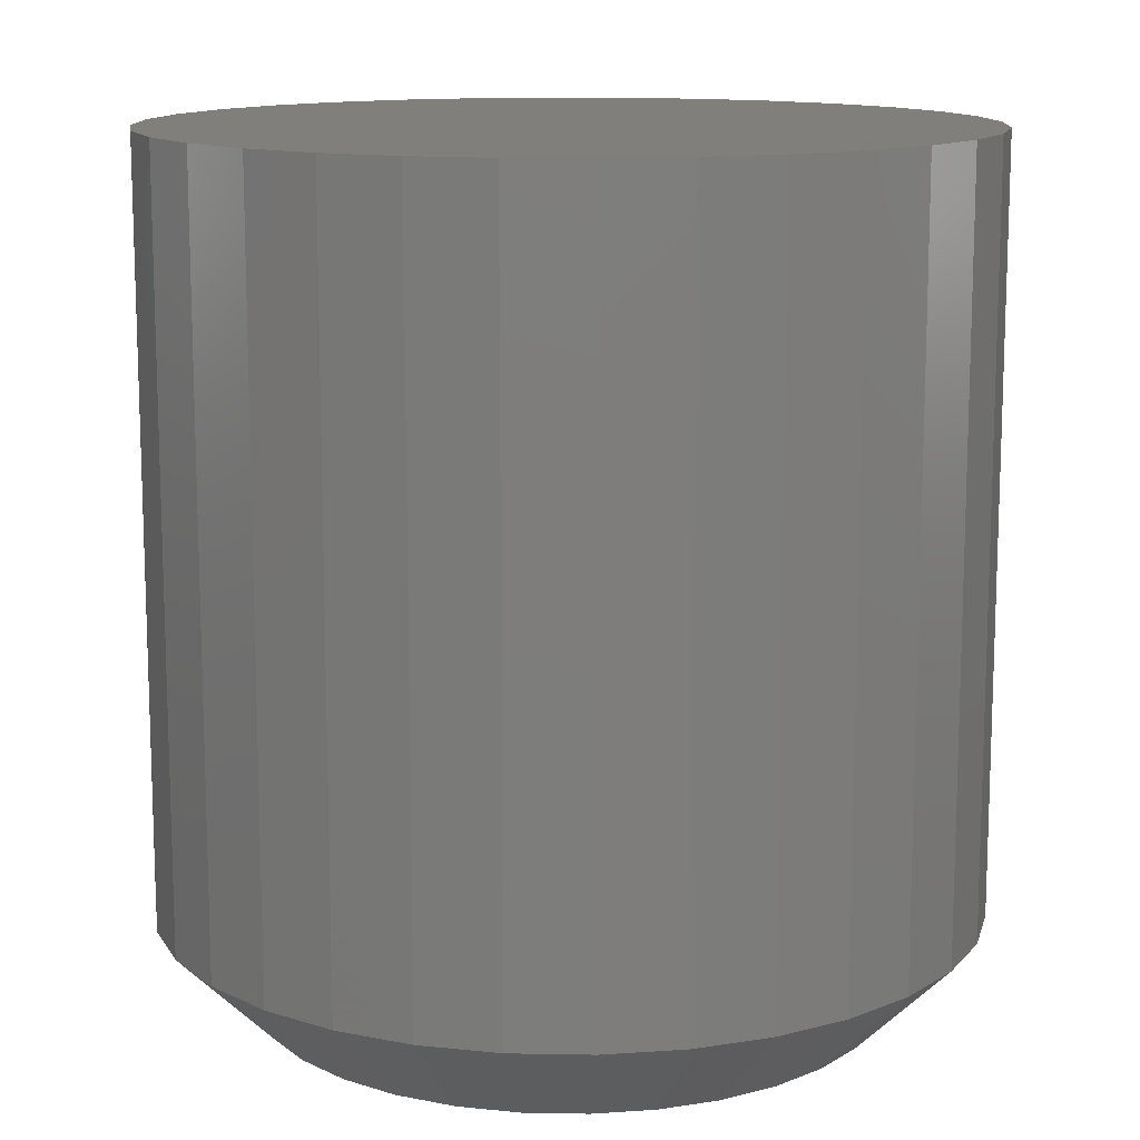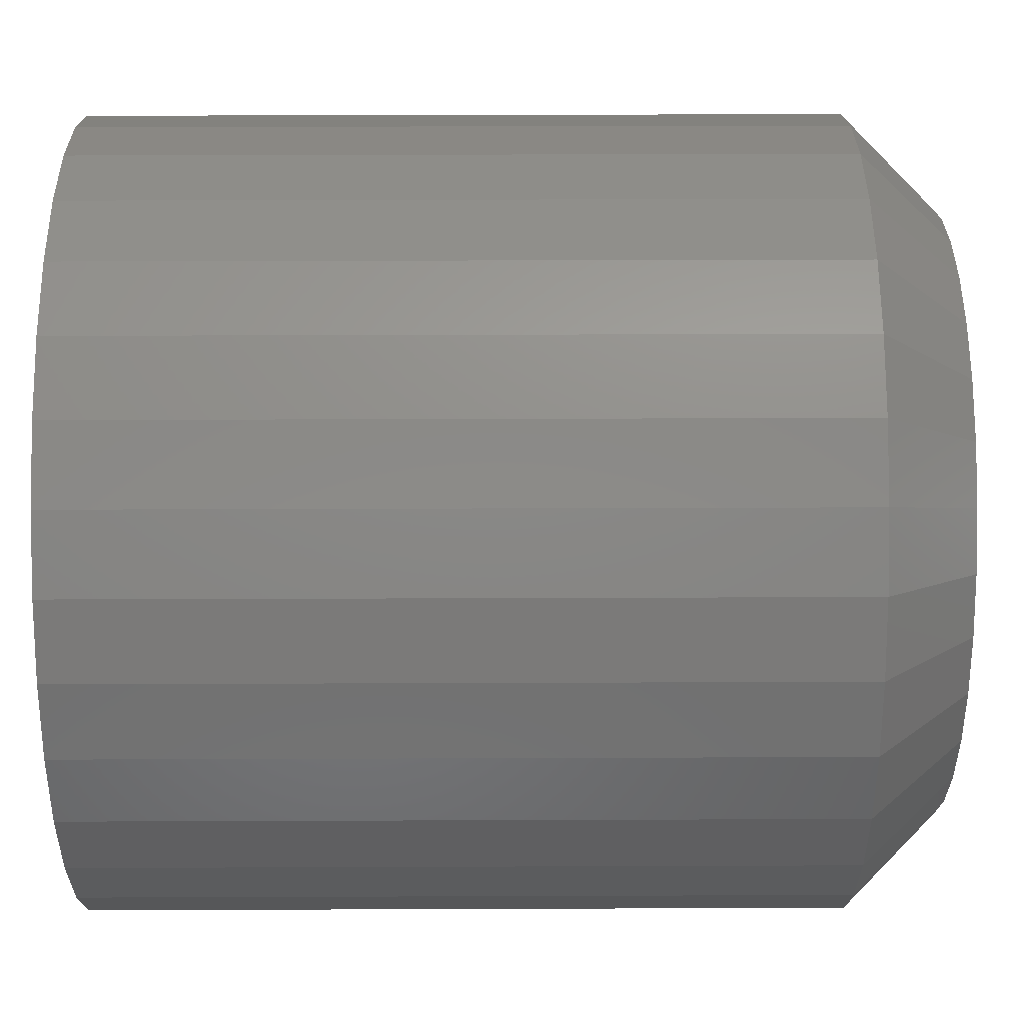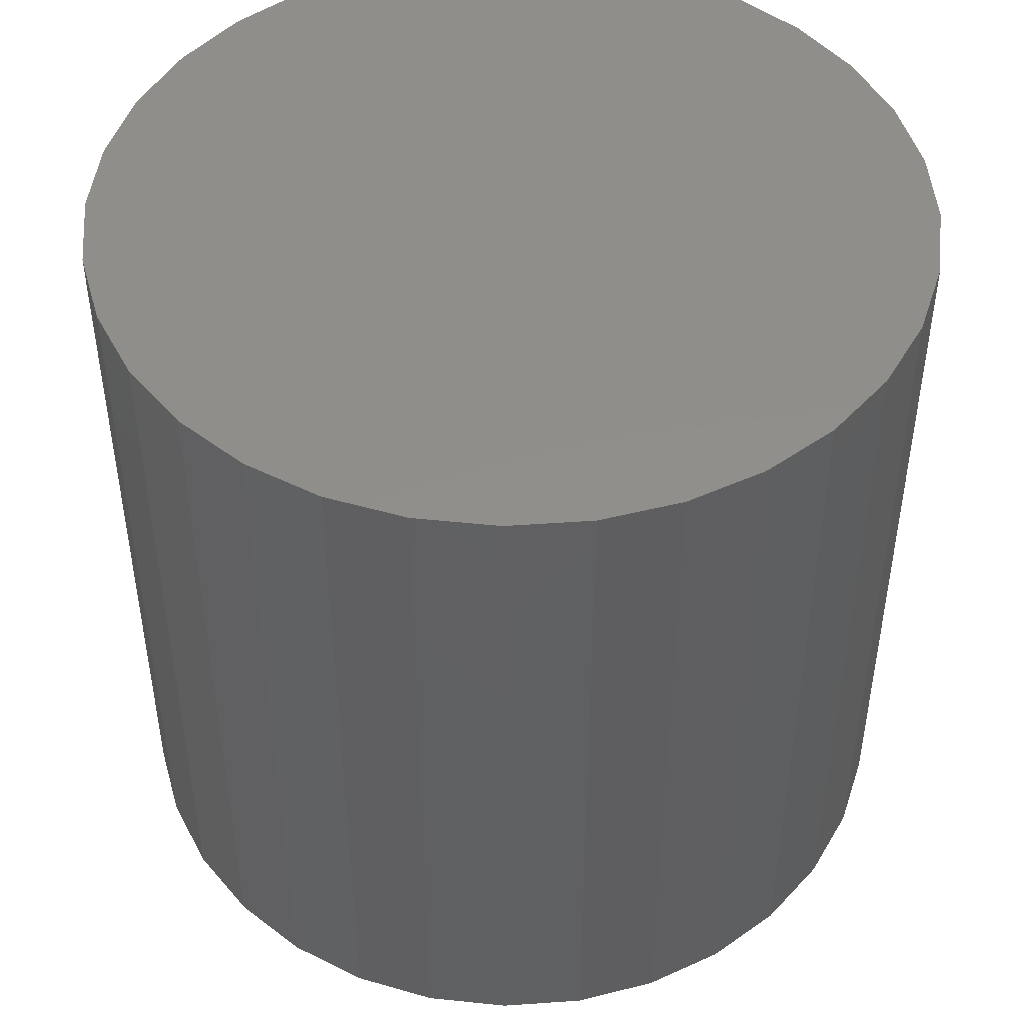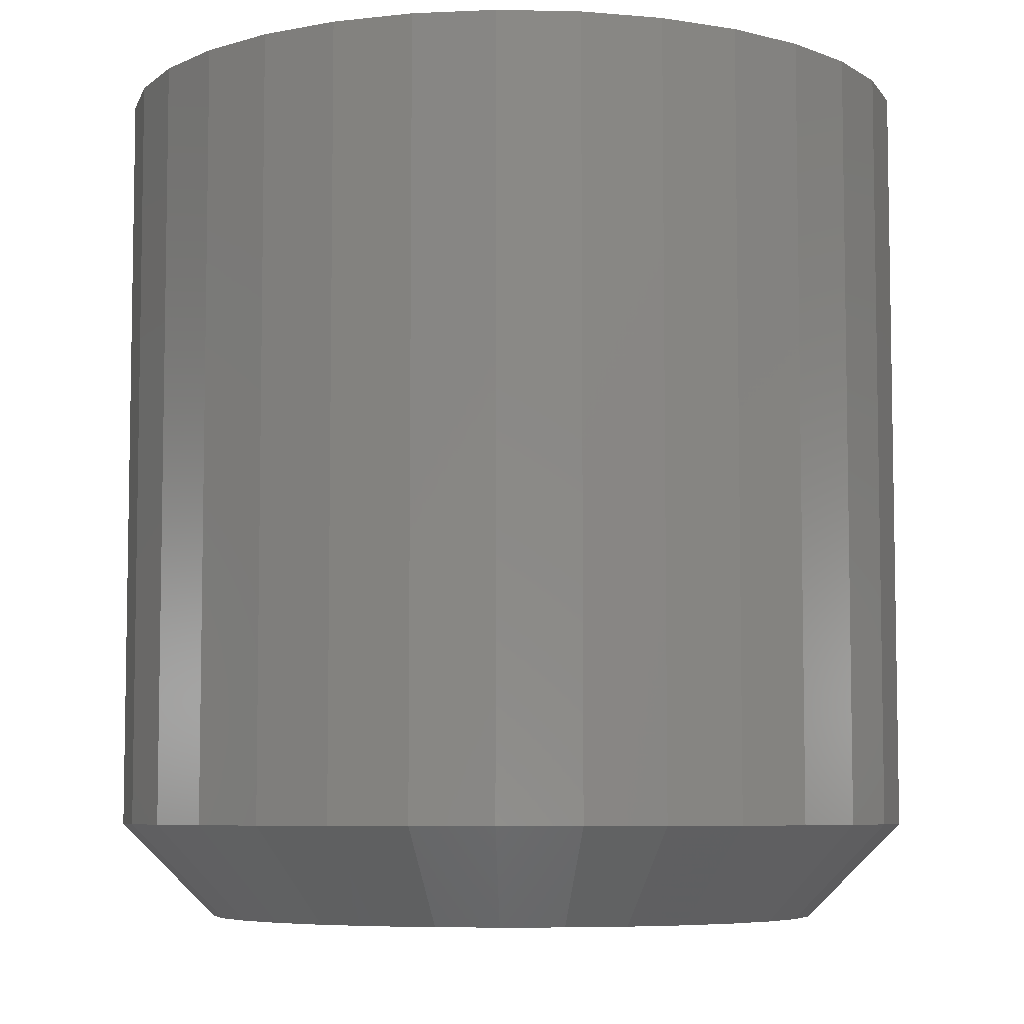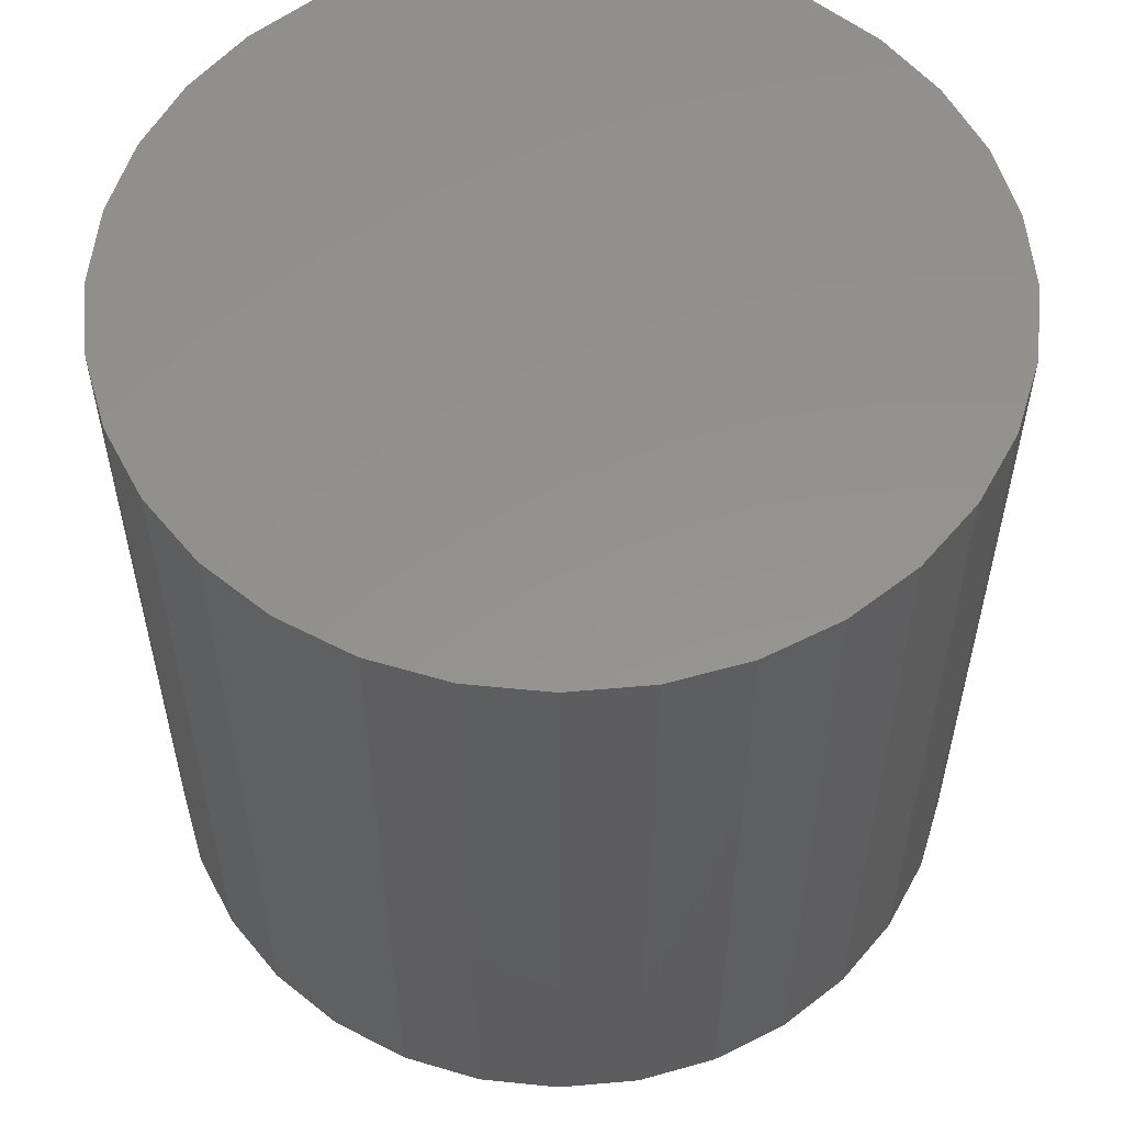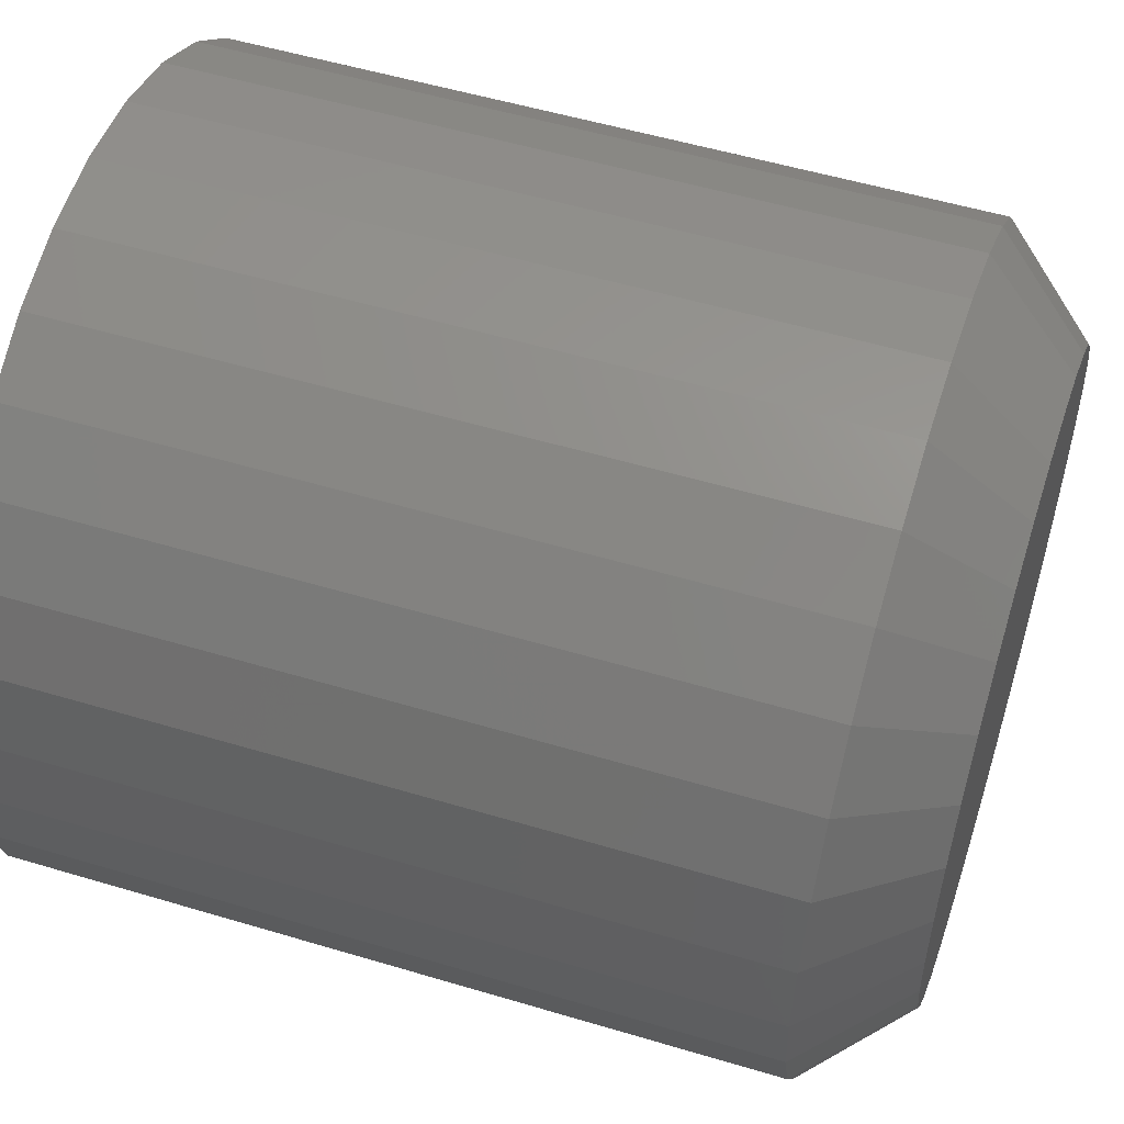
<metadata>
{"format":"stl","ext":"stl","renderer":"f3d","projection":"perspective","resolution":1024,"background":"white","views":[{"elev":12.7,"azim":-172.0,"up":"+Y"},{"elev":33.3,"azim":-90.3,"up":"+Z"},{"elev":47.5,"azim":1.1,"up":"+Y"},{"elev":-6.5,"azim":92.1,"up":"+Y"},{"elev":56.2,"azim":90.4,"up":"+Y"},{"elev":53.3,"azim":-72.2,"up":"+Z"}]}
</metadata>
<code>
# stl→obj: 96 verts, 188 faces
v 0.6046 -0.07031 0.04293
v 0.5996 -0.07031 0.04243
v 0.5948 -0.07031 0.04097
v 0.6096 -0.07031 0.04243
v 0.6145 -0.07031 0.04097
v 0.5903 -0.07031 0.03859
v 0.6189 -0.07031 0.03859
v 0.5864 -0.07031 0.03539
v 0.6228 -0.07031 0.03539
v 0.5832 -0.07031 0.03149
v 0.626 -0.07031 0.03149
v 0.5808 -0.07031 0.02704
v 0.6284 -0.07031 0.02704
v 0.5794 -0.07031 0.02221
v 0.6299 -0.07031 0.02221
v 0.6299 -0.07031 0.01217
v 0.5808 -0.07031 0.007337
v 0.6284 -0.07031 0.007337
v 0.5832 -0.07031 0.002887
v 0.626 -0.07031 0.002887
v 0.5864 -0.07031 -0.001014
v 0.6228 -0.07031 -0.001014
v 0.5903 -0.07031 -0.004215
v 0.6189 -0.07031 -0.004215
v 0.5948 -0.07031 -0.006593
v 0.6145 -0.07031 -0.006593
v 0.5996 -0.07031 -0.008058
v 0.6046 -0.07031 -0.008553
v 0.6096 -0.07031 -0.008058
v 0.6303 -0.07031 0.01719
v 0.5789 -0.07031 0.01719
v 0.5794 -0.07031 0.01217
v 0.6382 6.431e-17 0.01719
v 0.6382 -0.0625 0.01719
v 0.6375 6.391e-17 0.01064
v 0.6375 -0.0625 0.01064
v 0.6356 6.346e-17 0.004347
v 0.6356 -0.0625 0.004347
v 0.6325 6.296e-17 -0.001453
v 0.6325 -0.0625 -0.001453
v 0.6283 6.245e-17 -0.006538
v 0.6283 -0.0625 -0.006538
v 0.6232 6.194e-17 -0.01071
v 0.6232 -0.0625 -0.01071
v 0.6174 6.144e-17 -0.01381
v 0.6174 -0.0625 -0.01381
v 0.6112 6.099e-17 -0.01572
v 0.6112 -0.0625 -0.01572
v 0.6046 6.059e-17 -0.01637
v 0.6046 -0.0625 -0.01637
v 0.5981 6.026e-17 -0.01572
v 0.5981 -0.0625 -0.01572
v 0.5918 6.002e-17 -0.01381
v 0.5918 -0.0625 -0.01381
v 0.586 5.987e-17 -0.01071
v 0.586 -0.0625 -0.01071
v 0.5809 5.982e-17 -0.006538
v 0.5809 -0.0625 -0.006538
v 0.5767 5.987e-17 -0.001453
v 0.5767 -0.0625 -0.001453
v 0.5736 6.002e-17 0.004347
v 0.5736 -0.0625 0.004347
v 0.5717 6.026e-17 0.01064
v 0.5717 -0.0625 0.01064
v 0.5711 6.059e-17 0.01719
v 0.5711 -0.0625 0.01719
v 0.5717 6.099e-17 0.02373
v 0.5717 -0.0625 0.02373
v 0.5736 6.144e-17 0.03003
v 0.5736 -0.0625 0.03003
v 0.5767 6.194e-17 0.03583
v 0.5767 -0.0625 0.03583
v 0.5809 6.245e-17 0.04091
v 0.5809 -0.0625 0.04091
v 0.586 6.296e-17 0.04509
v 0.586 -0.0625 0.04509
v 0.5918 6.346e-17 0.04819
v 0.5918 -0.0625 0.04819
v 0.5981 6.391e-17 0.0501
v 0.5981 -0.0625 0.0501
v 0.6046 6.431e-17 0.05074
v 0.6046 -0.0625 0.05074
v 0.6112 6.464e-17 0.0501
v 0.6112 -0.0625 0.0501
v 0.6174 6.488e-17 0.04819
v 0.6174 -0.0625 0.04819
v 0.6232 6.503e-17 0.04509
v 0.6232 -0.0625 0.04509
v 0.6283 6.508e-17 0.04091
v 0.6283 -0.0625 0.04091
v 0.6325 6.503e-17 0.03583
v 0.6325 -0.0625 0.03583
v 0.6356 6.488e-17 0.03003
v 0.6356 -0.0625 0.03003
v 0.6375 6.464e-17 0.02373
v 0.6375 -0.0625 0.02373
f 1 2 3
f 4 1 3
f 4 3 5
f 5 3 6
f 5 6 7
f 7 6 8
f 7 8 9
f 9 8 10
f 9 10 11
f 11 10 12
f 11 12 13
f 13 12 14
f 13 14 15
f 16 17 18
f 18 17 19
f 18 19 20
f 20 19 21
f 20 21 22
f 22 21 23
f 22 23 24
f 24 23 25
f 24 25 26
f 26 25 27
f 26 27 28
f 26 28 29
f 15 14 30
f 30 14 31
f 30 31 16
f 16 31 32
f 16 32 17
f 33 34 35
f 35 34 36
f 35 36 37
f 37 36 38
f 37 38 39
f 39 38 40
f 39 40 41
f 41 40 42
f 41 42 43
f 43 42 44
f 43 44 45
f 45 44 46
f 45 46 47
f 47 46 48
f 47 48 49
f 49 48 50
f 49 50 51
f 51 50 52
f 51 52 53
f 53 52 54
f 53 54 55
f 55 54 56
f 55 56 57
f 57 56 58
f 57 58 59
f 59 58 60
f 59 60 61
f 61 60 62
f 61 62 63
f 63 62 64
f 63 64 65
f 65 64 66
f 65 66 67
f 67 66 68
f 67 68 69
f 69 68 70
f 69 70 71
f 71 70 72
f 71 72 73
f 73 72 74
f 73 74 75
f 75 74 76
f 75 76 77
f 77 76 78
f 77 78 79
f 79 78 80
f 79 80 81
f 81 80 82
f 81 82 83
f 83 82 84
f 83 84 85
f 85 84 86
f 85 86 87
f 87 86 88
f 87 88 89
f 89 88 90
f 89 90 91
f 91 90 92
f 91 92 93
f 93 92 94
f 93 94 95
f 95 94 96
f 95 96 33
f 33 96 34
f 30 16 34
f 16 36 34
f 66 64 31
f 64 32 31
f 64 62 17
f 32 64 17
f 60 58 19
f 19 62 60
f 17 62 19
f 56 54 25
f 23 56 25
f 23 21 56
f 52 50 27
f 27 54 52
f 25 54 27
f 48 46 26
f 29 48 26
f 29 28 48
f 44 42 24
f 24 46 44
f 26 46 24
f 40 38 18
f 20 40 18
f 20 22 40
f 16 38 36
f 18 38 16
f 21 19 58
f 58 56 21
f 28 27 50
f 50 48 28
f 22 24 42
f 42 40 22
f 31 14 66
f 14 68 66
f 34 96 30
f 96 15 30
f 96 94 13
f 15 96 13
f 92 90 11
f 11 94 92
f 13 94 11
f 88 86 5
f 7 88 5
f 7 9 88
f 84 82 4
f 4 86 84
f 5 86 4
f 80 78 3
f 2 80 3
f 2 1 80
f 76 74 6
f 6 78 76
f 3 78 6
f 72 70 12
f 10 72 12
f 10 8 72
f 14 70 68
f 12 70 14
f 9 11 90
f 90 88 9
f 1 4 82
f 82 80 1
f 8 6 74
f 74 72 8
f 77 79 81
f 77 81 83
f 85 77 83
f 75 77 85
f 87 75 85
f 73 75 87
f 89 73 87
f 71 73 89
f 91 71 89
f 69 71 91
f 93 69 91
f 67 69 93
f 95 67 93
f 37 61 35
f 59 61 37
f 39 59 37
f 57 59 39
f 41 57 39
f 55 57 41
f 43 55 41
f 53 55 43
f 45 53 43
f 51 53 45
f 49 51 45
f 47 49 45
f 61 63 35
f 35 63 65
f 35 65 33
f 33 65 67
f 33 67 95

</code>
